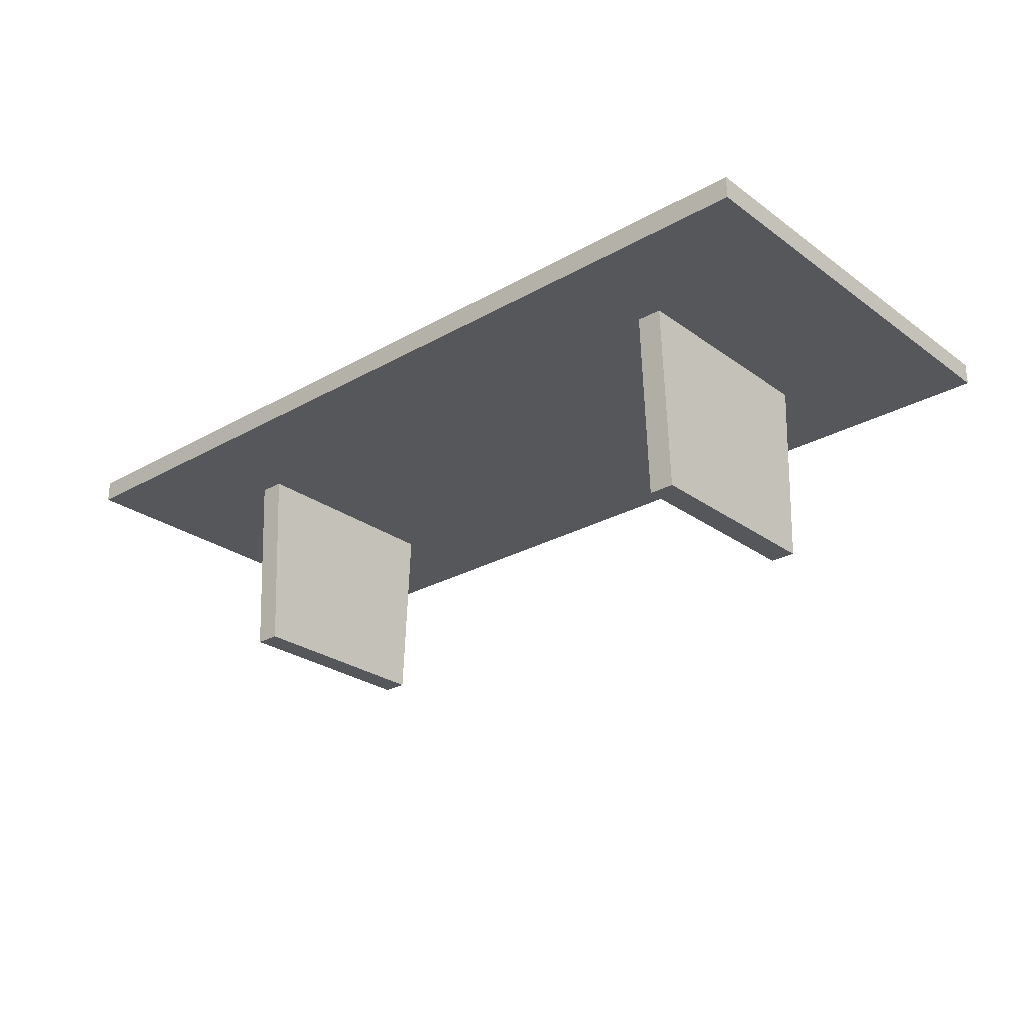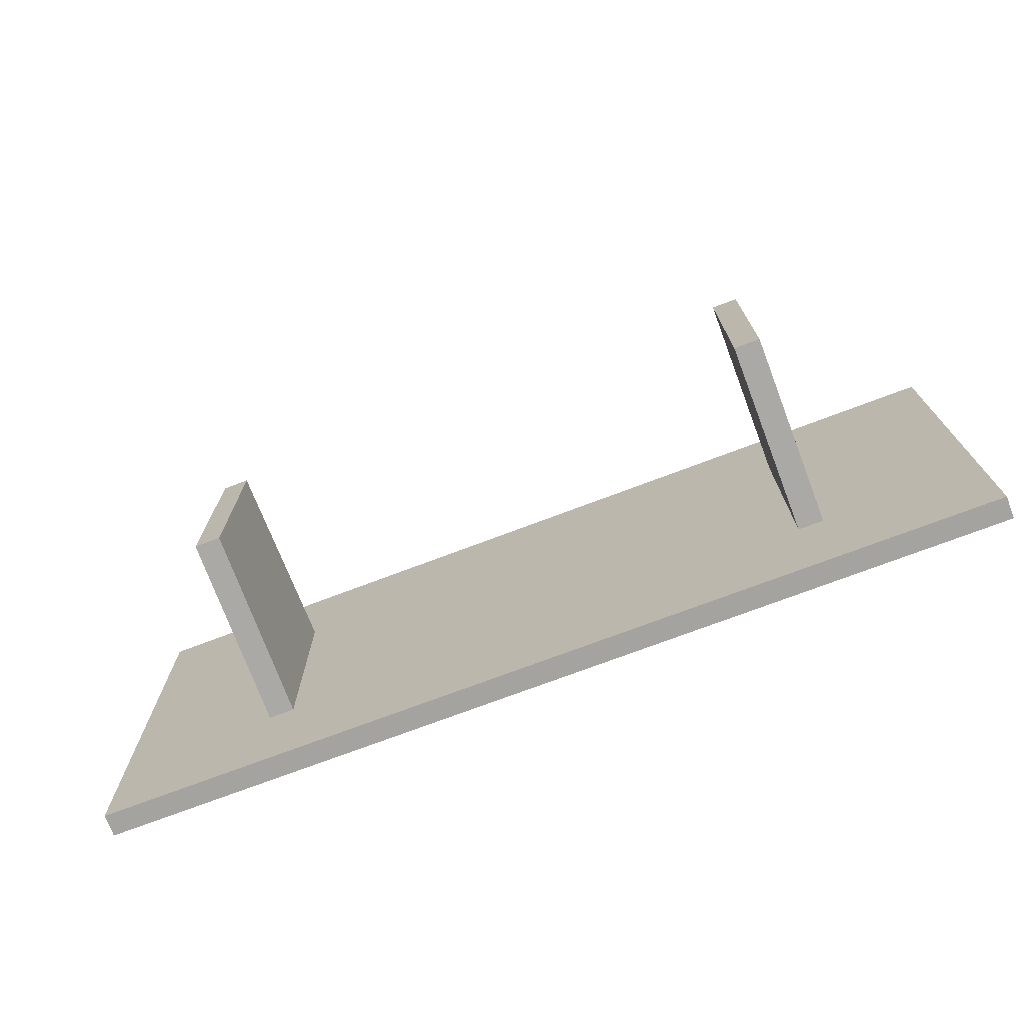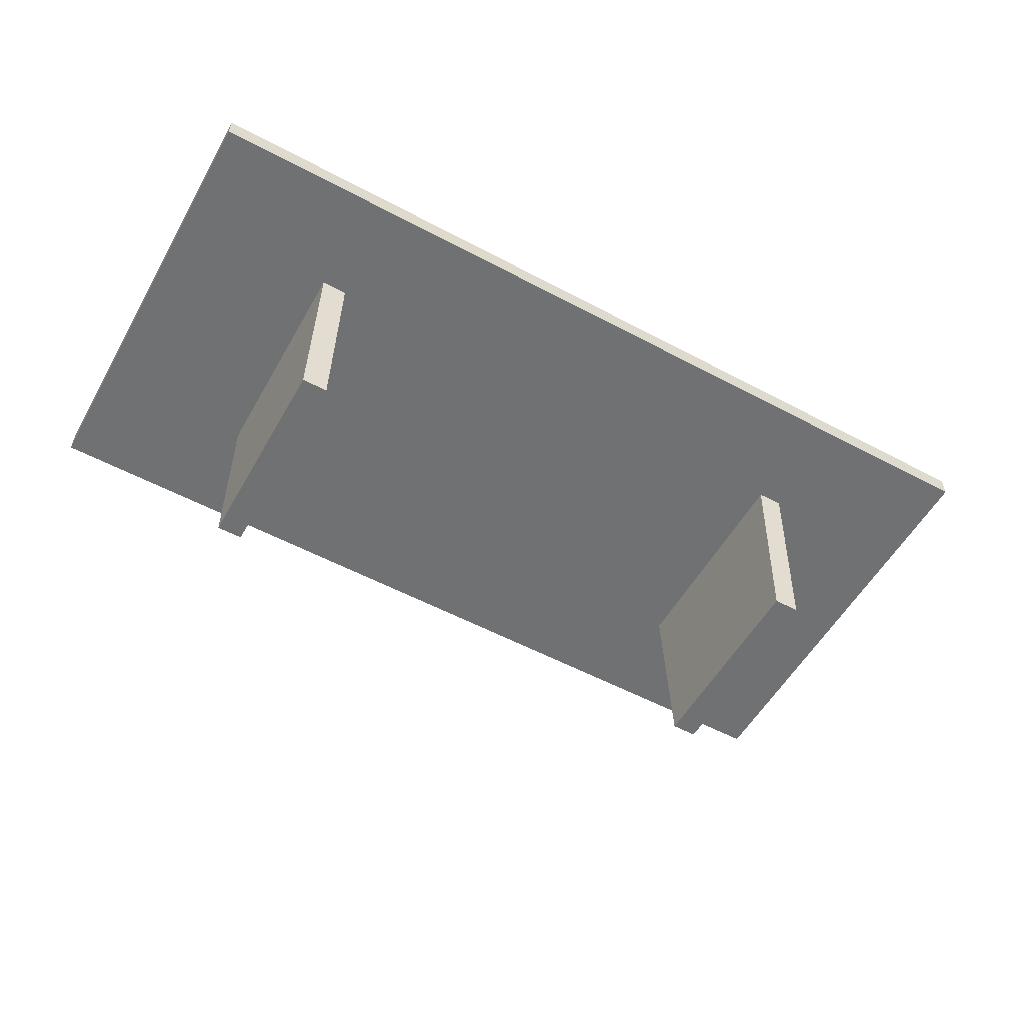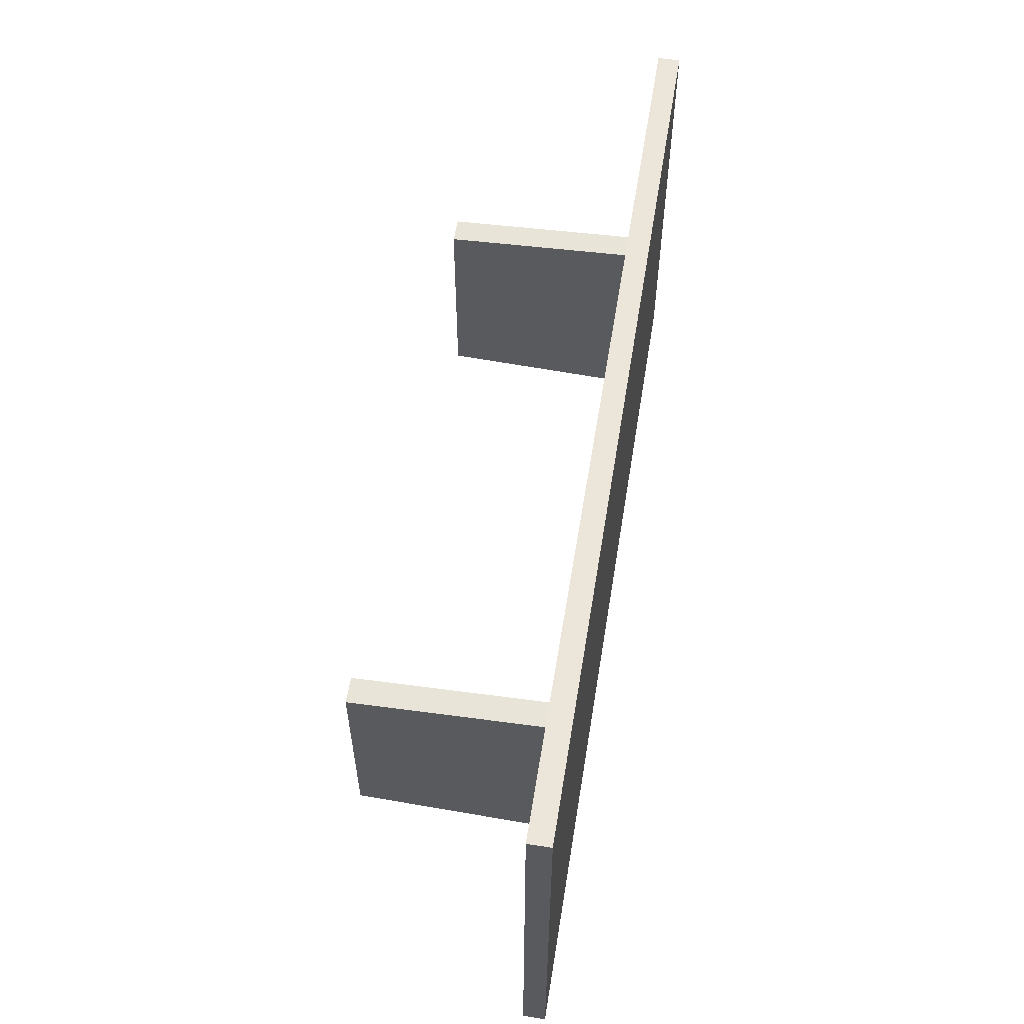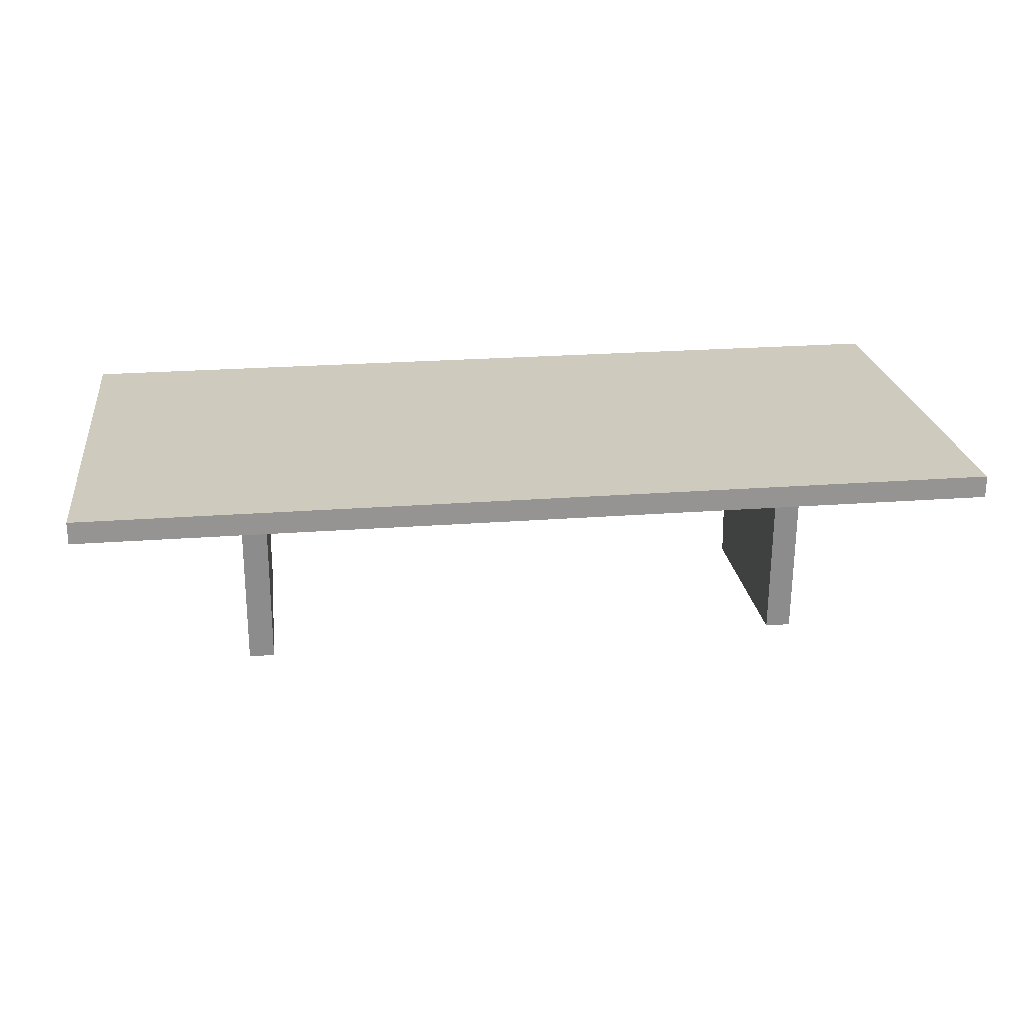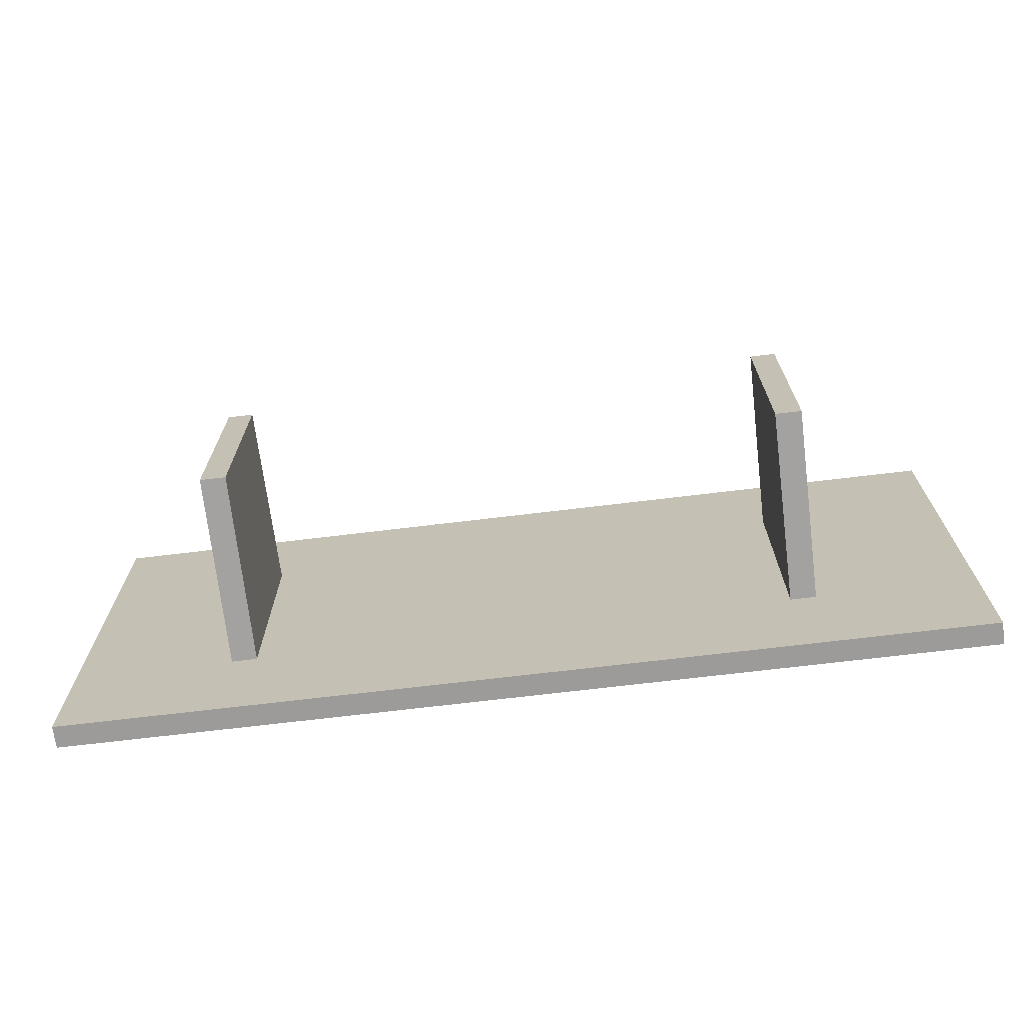
<metadata>
{"format":"obj","ext":"obj","renderer":"f3d","projection":"perspective","resolution":1024,"background":"white","views":[{"elev":-26.5,"azim":-138.4,"up":"+Y"},{"elev":-73.0,"azim":20.8,"up":"+Z"},{"elev":-55.2,"azim":150.7,"up":"+Y"},{"elev":57.3,"azim":99.2,"up":"+Z"},{"elev":23.2,"azim":172.6,"up":"+Y"},{"elev":-69.8,"azim":6.9,"up":"+Z"}]}
</metadata>
<code>
v  8.251 19.21 186.2
v  8.251 19.21 164.2
v  61.36 19.21 164.2
v  61.36 19.21 186.2
v  -10.02 21.41 179.8
v  79.64 21.41 179.8
v  79.64 21.41 170.5
v  -10.02 21.41 170.5
v  -10.02 19.21 179.8
v  -10.02 19.21 170.5
v  63.88 19.21 196.8
v  79.64 19.21 196.8
v  79.64 21.41 196.8
v  61.36 19.21 196.8
v  8.251 19.21 196.8
v  5.737 19.21 196.8
v  -10.02 19.21 196.8
v  -10.02 21.41 196.8
v  79.64 19.21 170.5
v  79.64 19.21 179.8
v  5.737 19.21 153.5
v  -10.02 19.21 153.5
v  -10.02 21.41 153.5
v  8.251 19.21 153.5
v  61.36 19.21 153.5
v  63.88 19.21 153.5
v  79.64 19.21 153.5
v  79.64 21.41 153.5
v  5.737 19.21 164.2
v  5.737 19.21 186.2
v  5.737 0.2537 185.3
v  5.737 0.2537 165
v  8.251 0.2537 165
v  8.251 0.2537 185.3
v  63.88 19.21 186.2
v  63.88 19.21 164.2
v  63.88 0.2537 165
v  63.88 0.2537 185.3
v  61.36 0.2537 185.3
v  61.36 0.2537 165
g Box001
f 1 2 3 4
f 5 6 7 8
f 9 5 8 10
f 11 12 13 14
f 15 14 13 16
f 17 16 13 18
f 19 7 6 20
f 21 22 23 24
f 25 24 23 26
f 27 26 23 28
f 15 1 4 14
f 25 3 2 24
f 18 13 6 5
f 28 23 8 7
f 17 18 5 9
f 23 22 10 8
f 27 28 7 19
f 13 12 20 6
f 9 10 29 30
f 31 32 33 34
f 19 20 35 36
f 37 38 39 40
f 17 9 30 16
f 16 30 1 15
f 20 12 11 35
f 35 11 14 4
f 27 19 36 26
f 26 36 3 25
f 10 22 21 29
f 29 21 24 2
f 1 30 31 34
f 30 29 32 31
f 29 2 33 32
f 2 1 34 33
f 35 4 39 38
f 4 3 40 39
f 3 36 37 40
f 36 35 38 37

</code>
